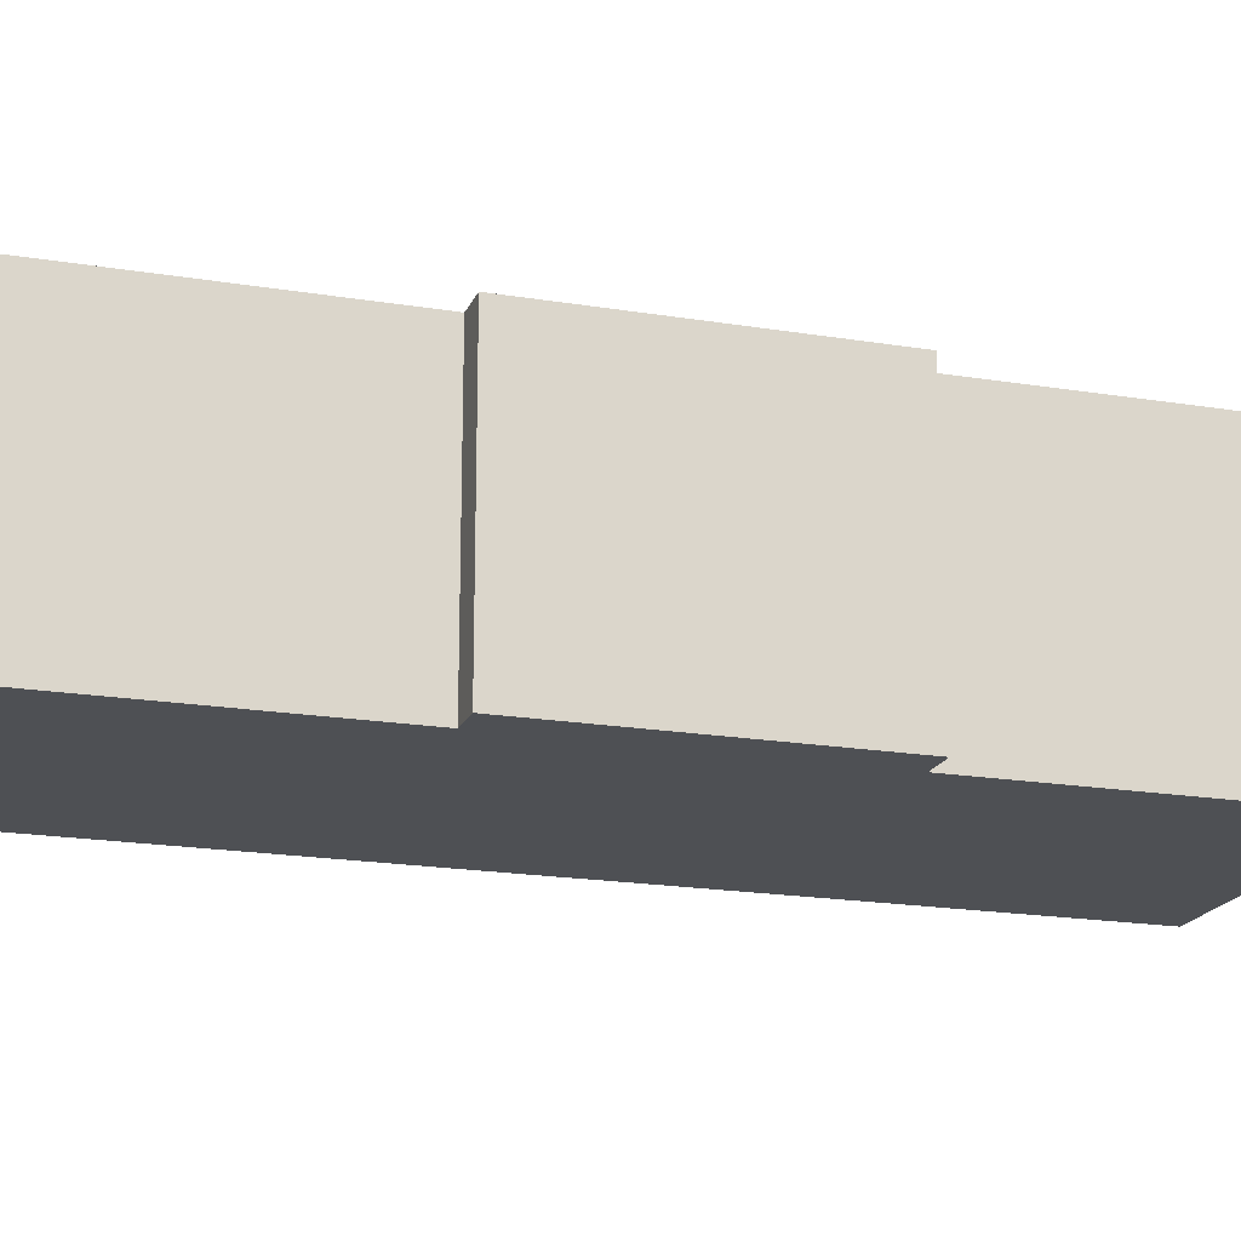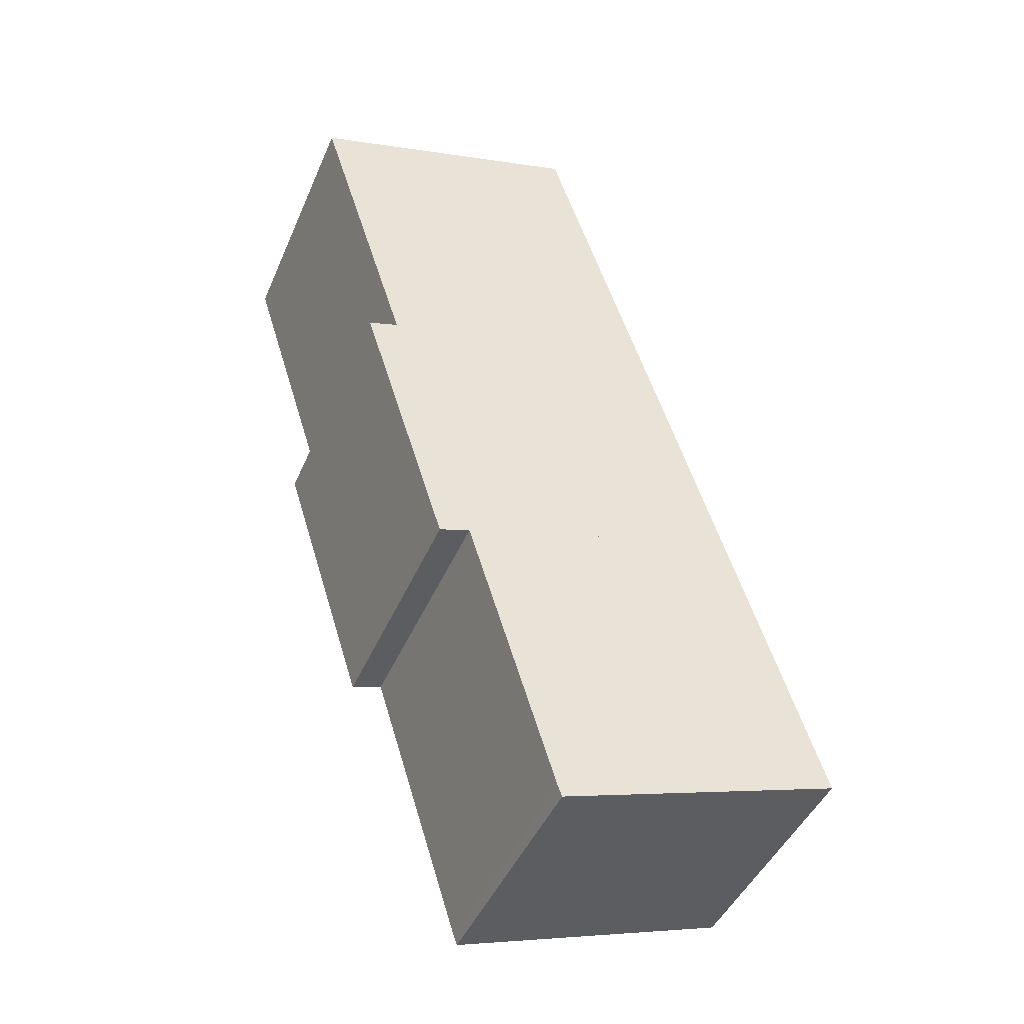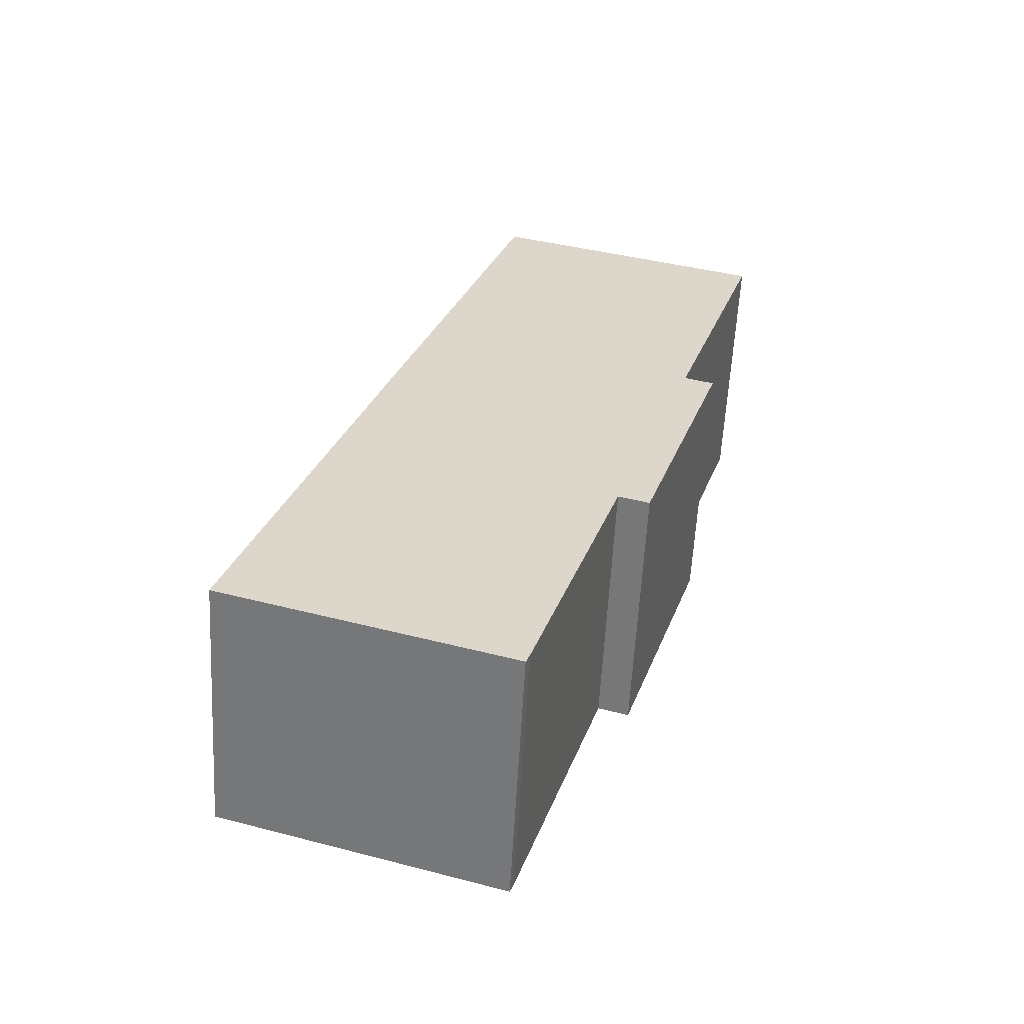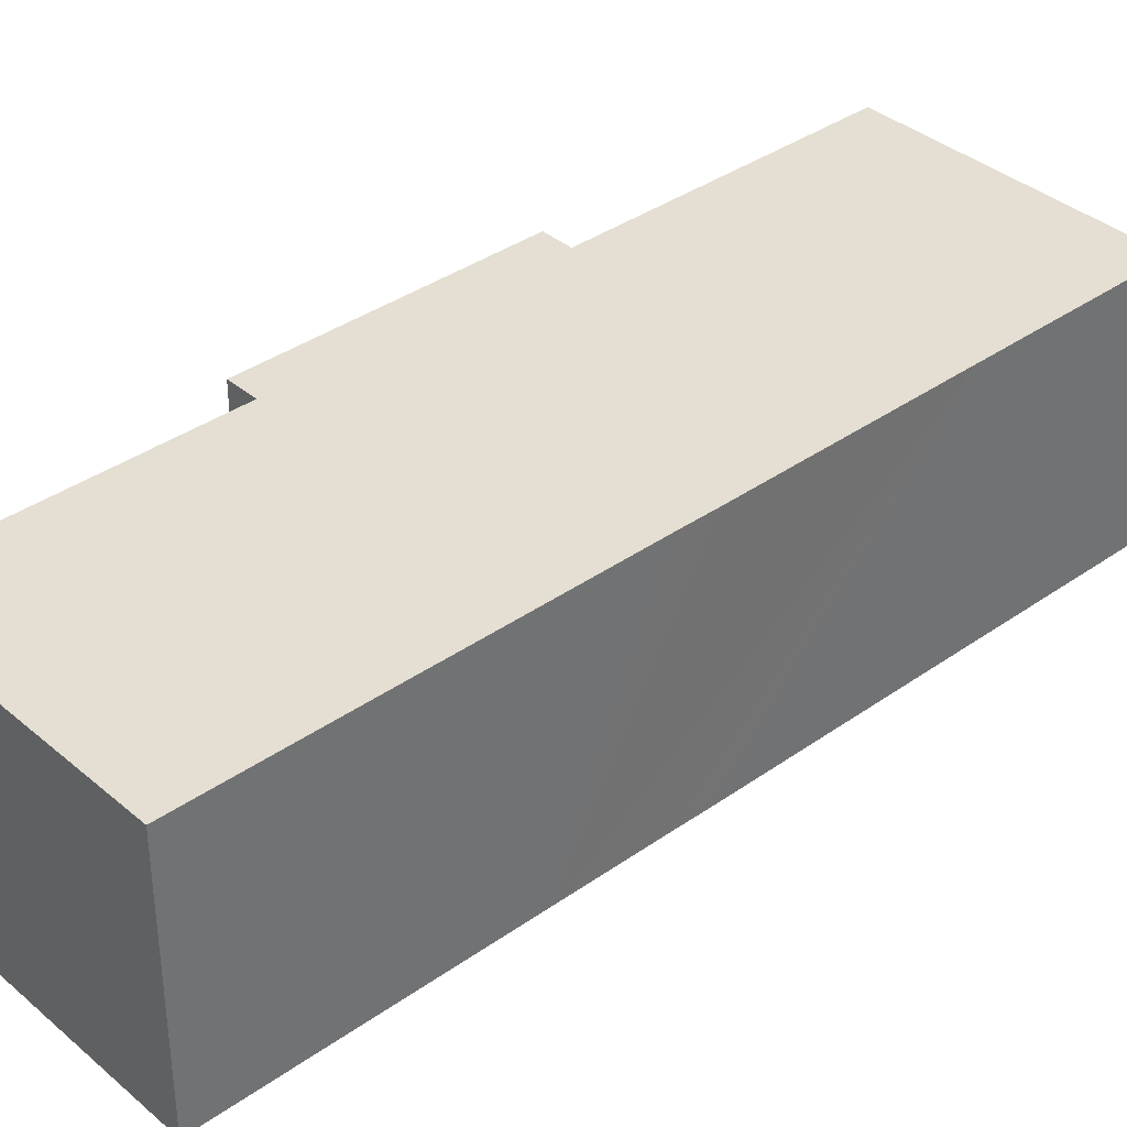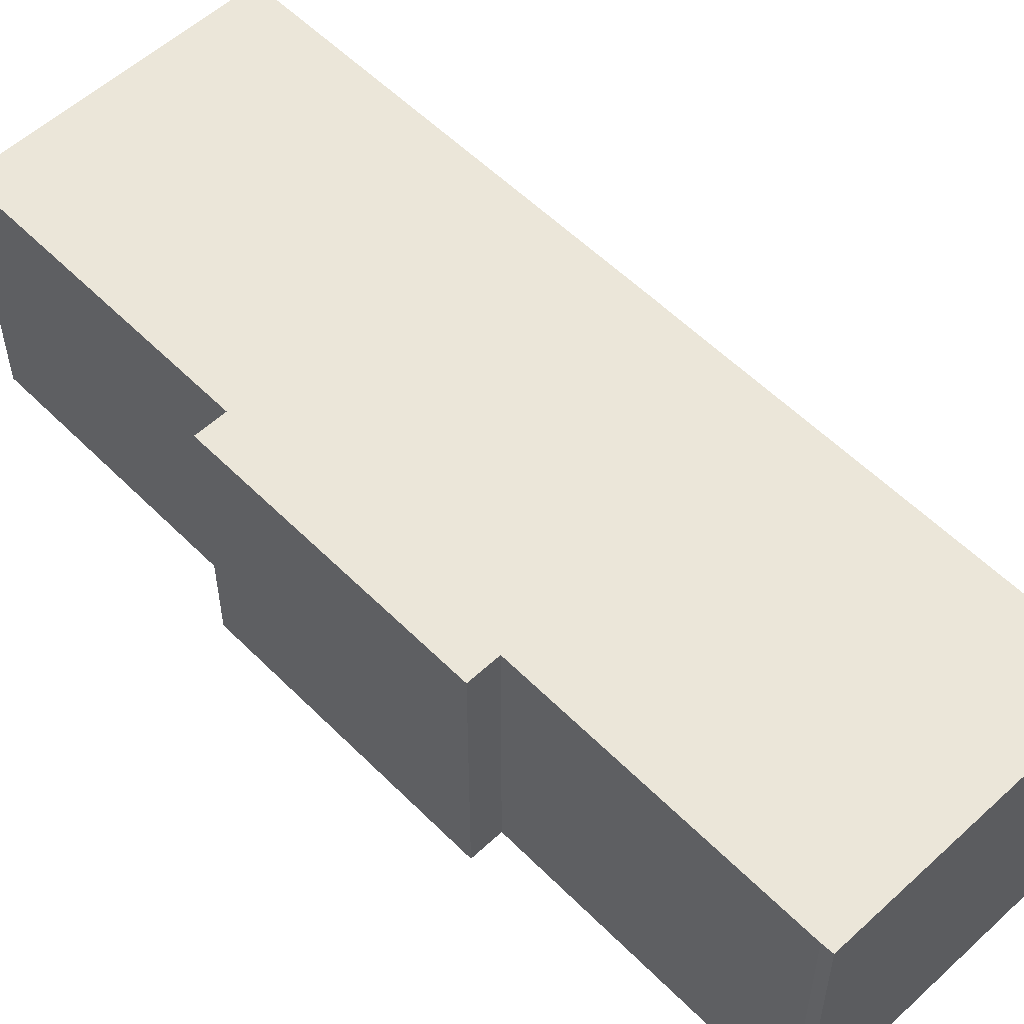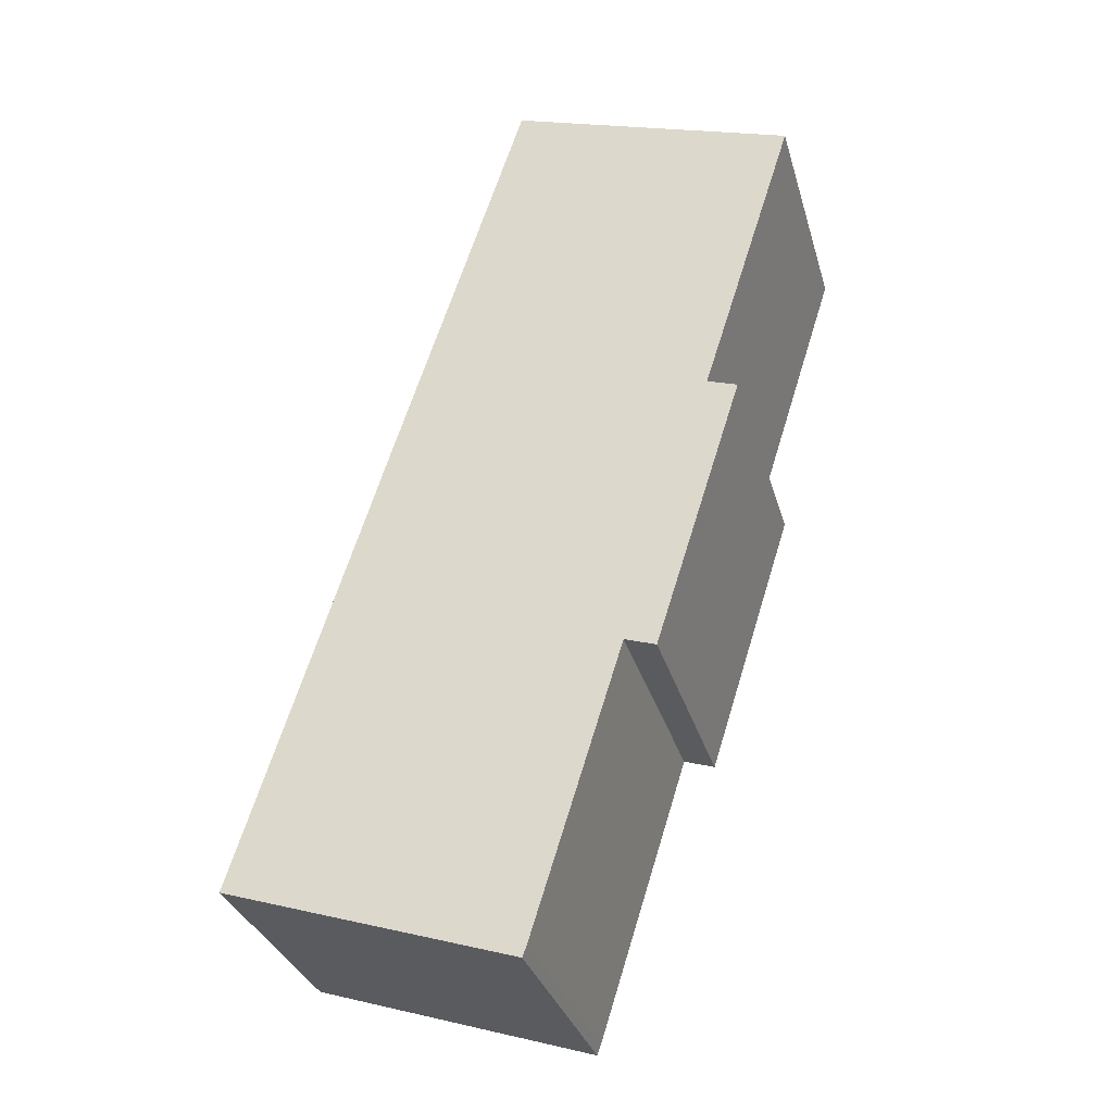
<metadata>
{"format":"obj","ext":"obj","renderer":"f3d","projection":"perspective","resolution":1024,"background":"white","views":[{"elev":-19.0,"azim":90.1,"up":"+Y"},{"elev":-45.0,"azim":157.6,"up":"+Z"},{"elev":-59.9,"azim":-3.1,"up":"+Z"},{"elev":37.1,"azim":-114.7,"up":"+Y"},{"elev":55.7,"azim":153.8,"up":"+Y"},{"elev":-31.9,"azim":15.2,"up":"+Z"}]}
</metadata>
<code>
v  16.75 15.69 52.76
v  28.31 15.69 29.22
v  12.91 15.69 40.71
v  28.98 15.69 48.82
v  33.97 15.69 47.21
v  25.63 15.69 49.9
v  0.042 15.69 0.131
v  1.977 15.69 -0.634
v  0 15.69 9.61e-16
v  5.697 15.69 17.98
v  6.278 15.69 -2.012
v  8.885 15.69 -2.847
v  12.35 15.69 -3.959
v  17.28 15.69 -5.538
v  17.52 15.69 -4.893
v  22.95 15.69 12.46
v  6.278 15.69 19.82
v  7.62 15.69 24.05
v  8.017 15.69 25.34
v  8.374 15.69 26.49
v  22.97 15.69 12.53
v  24.85 15.69 11.91
v  27.14 15.69 19.18
v  30.12 15.69 28.62
v  0 0 0
v  8.885 1.743e-16 -2.847
v  17.28 3.391e-16 -5.538
v  1.977 3.882e-17 -0.634
v  6.278 1.232e-16 -2.012
v  12.35 2.424e-16 -3.959
v  24.85 -7.293e-16 11.91
v  22.97 -7.67e-16 12.53
v  0.042 -8.021e-18 0.131
v  5.697 -1.101e-15 17.98
v  6.278 -1.213e-15 19.82
v  7.62 -1.473e-15 24.05
v  8.017 -1.551e-15 25.34
v  8.374 -1.622e-15 26.49
v  12.91 -2.493e-15 40.71
v  16.75 -3.23e-15 52.76
v  33.97 -2.891e-15 47.21
v  25.63 -3.055e-15 49.9
v  28.98 -2.989e-15 48.82
v  28.31 -1.789e-15 29.22
v  30.12 -1.753e-15 28.62
v  27.14 -1.175e-15 19.18
v  17.52 2.996e-16 -4.893
v  22.95 -7.626e-16 12.46
v  14.4 -9.229e-16 15.07
v  14.56 15.69 15.02
v  14.4 15.69 15.07
v  17.99 15.69 13.95
v  18.14 15.69 13.9
v  18.14 -8.512e-16 13.9
v  14.56 -9.198e-16 15.02
v  17.99 -8.539e-16 13.95
v  14.44 15.69 15.18
v  16.82 15.69 22.5
v  16.85 15.69 22.6
v  14.44 -9.298e-16 15.18
v  16.82 -1.378e-15 22.5
v  16.85 -1.384e-15 22.6
v  16.95 15.69 22.57
v  20.35 15.69 21.43
v  20.46 15.69 21.4
v  16.95 -1.382e-15 22.57
v  20.46 -1.31e-15 21.4
v  20.35 -1.313e-15 21.43
v  20.44 15.69 21.34
v  18.16 15.69 13.99
v  20.44 -1.307e-15 21.34
v  18.16 -8.566e-16 13.99
g defaultobject
f 1 2 3
f 2 1 4
f 2 4 5
f 4 1 6
f 7 8 9
f 8 7 10
f 8 10 11
f 11 10 12
f 12 10 13
f 13 10 14
f 14 10 15
f 15 10 16
f 16 10 17
f 16 17 18
f 16 18 19
f 16 19 20
f 16 20 3
f 16 3 21
f 21 3 22
f 22 3 23
f 23 3 2
f 23 2 24
f 8 25 9
f 25 8 11
f 25 11 12
f 25 12 13
f 25 13 14
f 25 14 26
f 26 14 27
f 25 26 28
f 28 26 29
f 26 27 30
f 31 21 22
f 21 31 32
f 25 7 9
f 7 25 10
f 10 25 33
f 10 33 34
f 10 34 17
f 17 34 18
f 18 34 19
f 19 34 20
f 20 34 3
f 3 34 35
f 3 35 36
f 3 36 37
f 3 37 38
f 3 38 39
f 3 39 1
f 1 39 40
f 40 6 1
f 6 40 4
f 4 40 5
f 5 40 41
f 41 40 42
f 41 42 43
f 44 24 2
f 24 44 45
f 41 2 5
f 2 41 44
f 45 23 24
f 23 45 22
f 22 45 31
f 31 45 46
f 32 16 21
f 16 32 15
f 15 32 47
f 47 32 48
f 47 14 15
f 14 47 27
f 49 50 51
f 50 49 52
f 52 49 53
f 53 49 54
f 54 49 55
f 54 55 56
f 57 49 51
f 49 57 58
f 49 58 59
f 49 59 60
f 60 59 61
f 61 59 62
f 63 62 59
f 62 63 64
f 62 64 65
f 62 65 66
f 66 65 67
f 66 67 68
f 69 67 65
f 67 69 70
f 67 70 53
f 67 53 71
f 71 53 54
f 71 54 72
f 46 32 31
f 32 46 34
f 34 46 35
f 35 46 36
f 36 46 45
f 36 45 37
f 37 45 38
f 38 45 44
f 38 44 39
f 39 44 41
f 39 41 43
f 39 43 40
f 40 43 42
f 47 30 27
f 30 47 26
f 26 47 48
f 26 48 29
f 29 48 28
f 28 48 25
f 25 48 33
f 33 48 34
f 34 48 32

</code>
